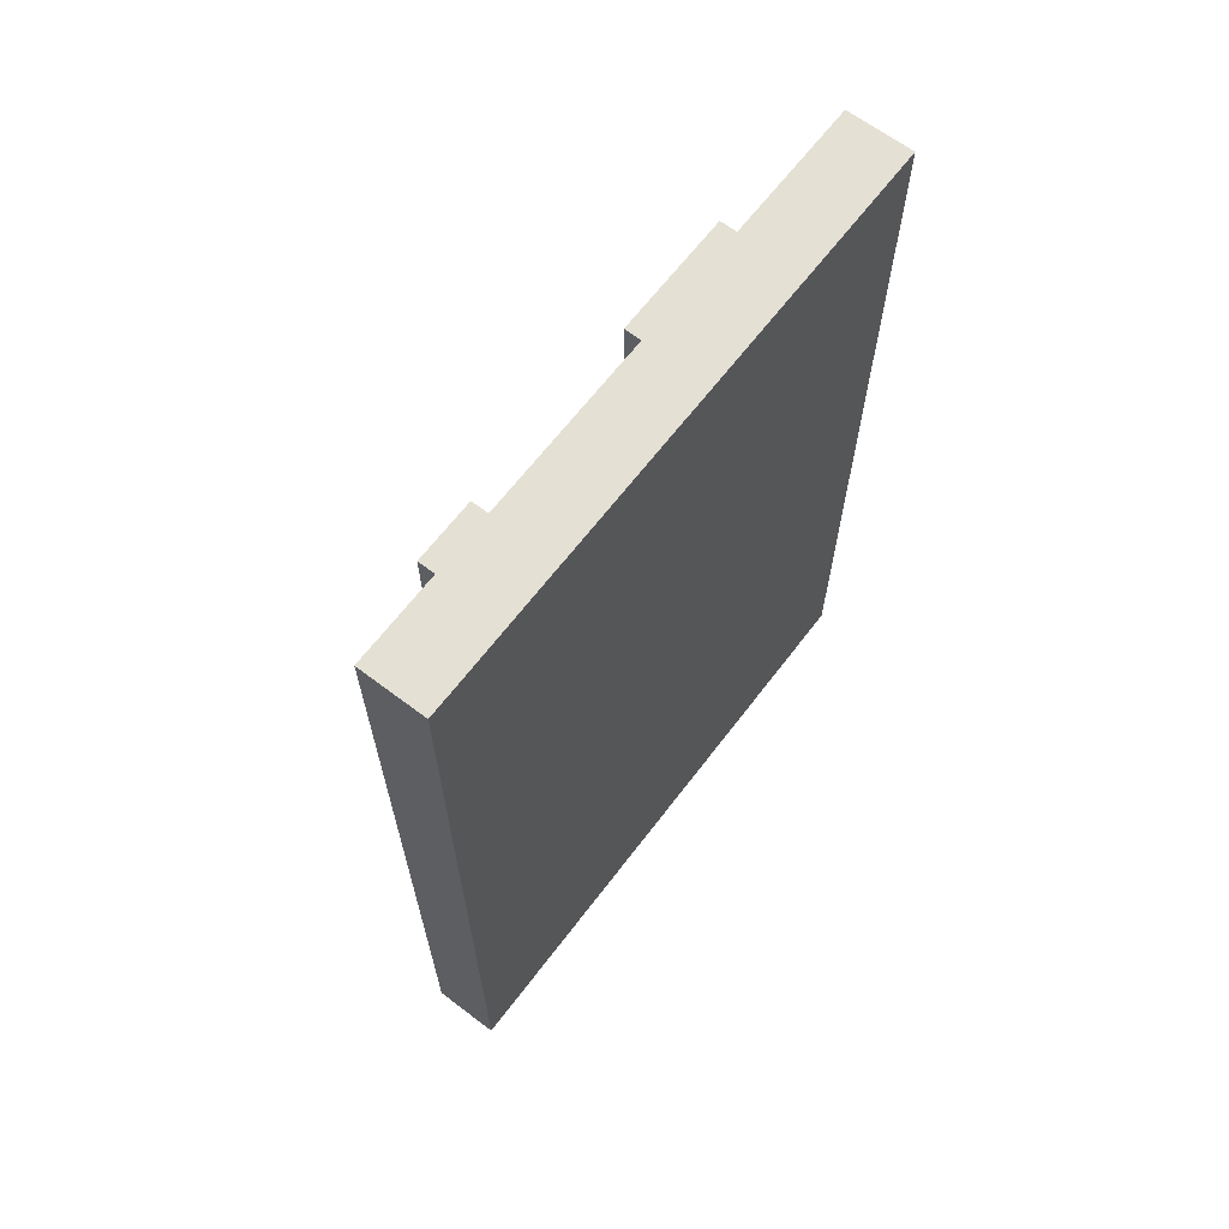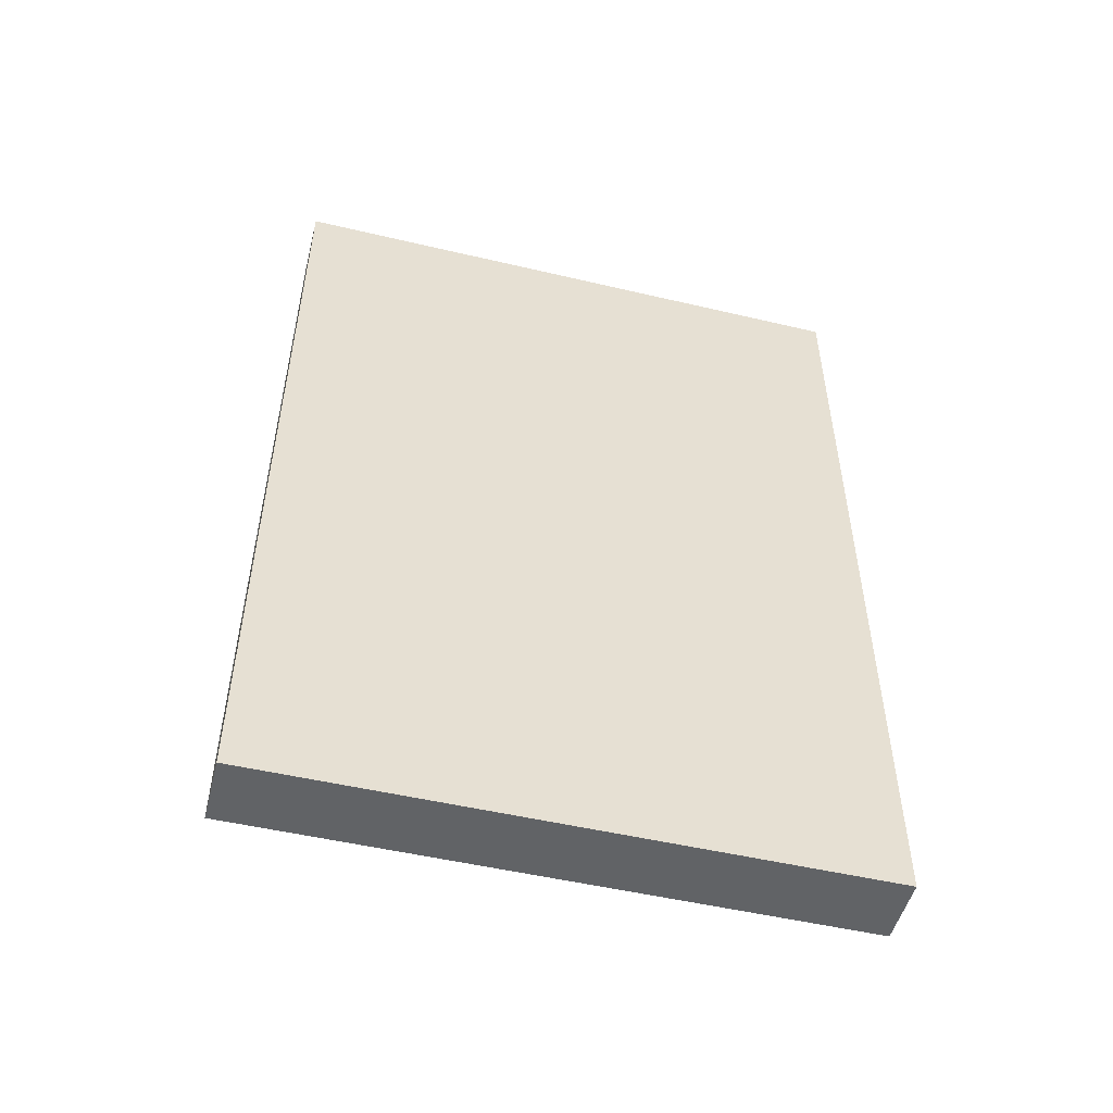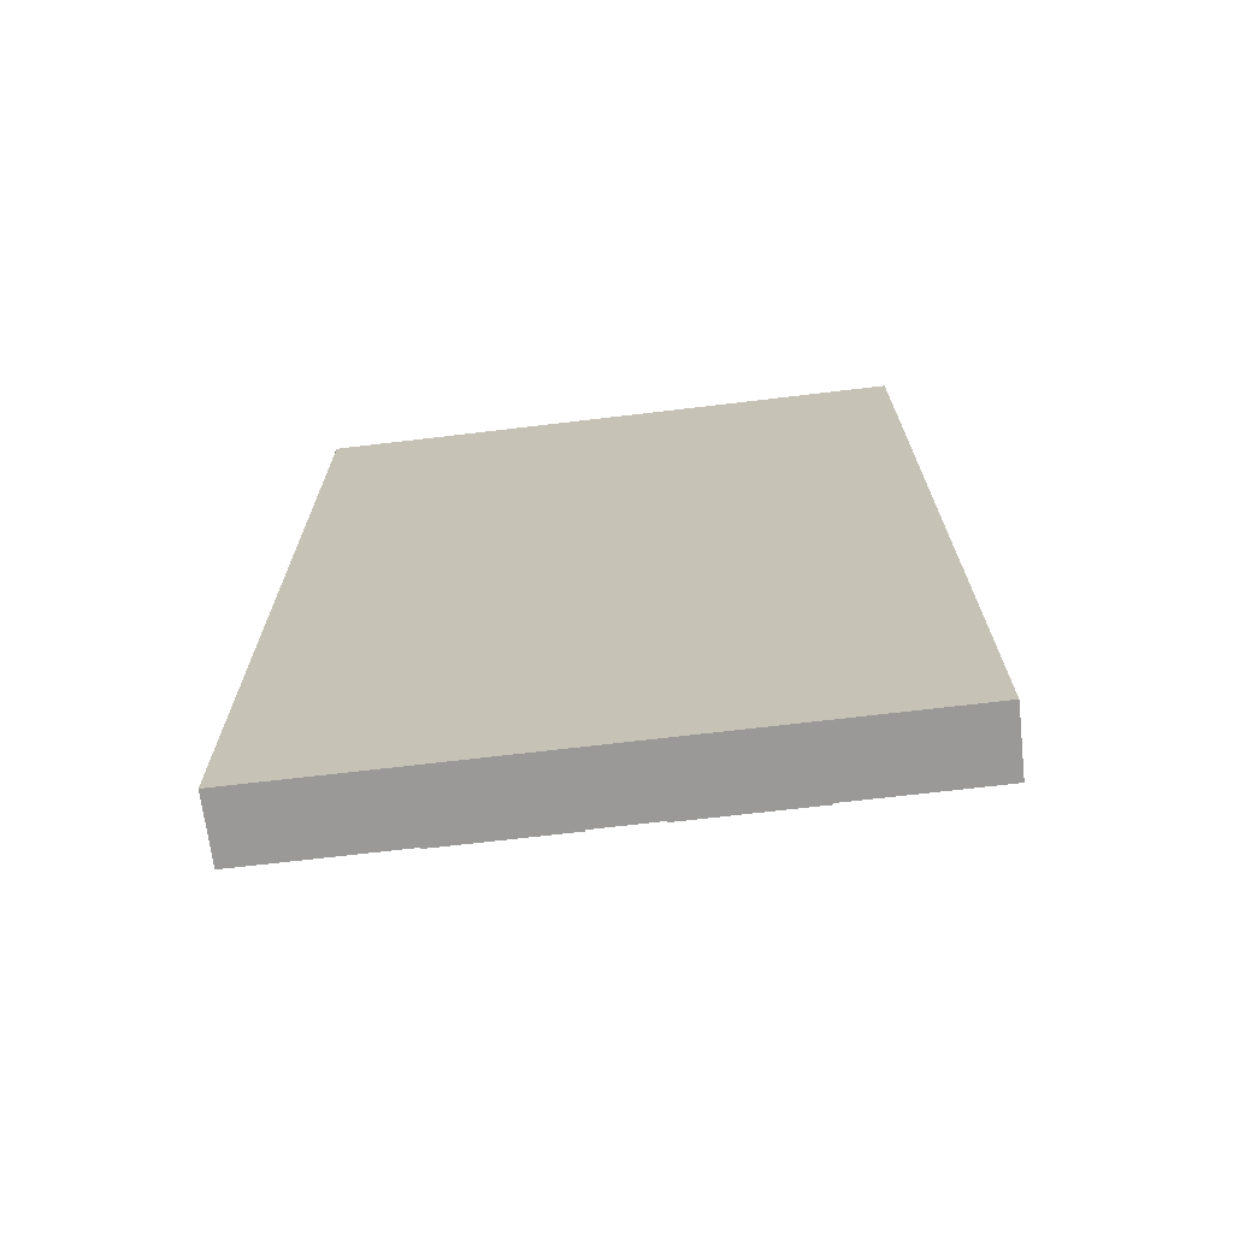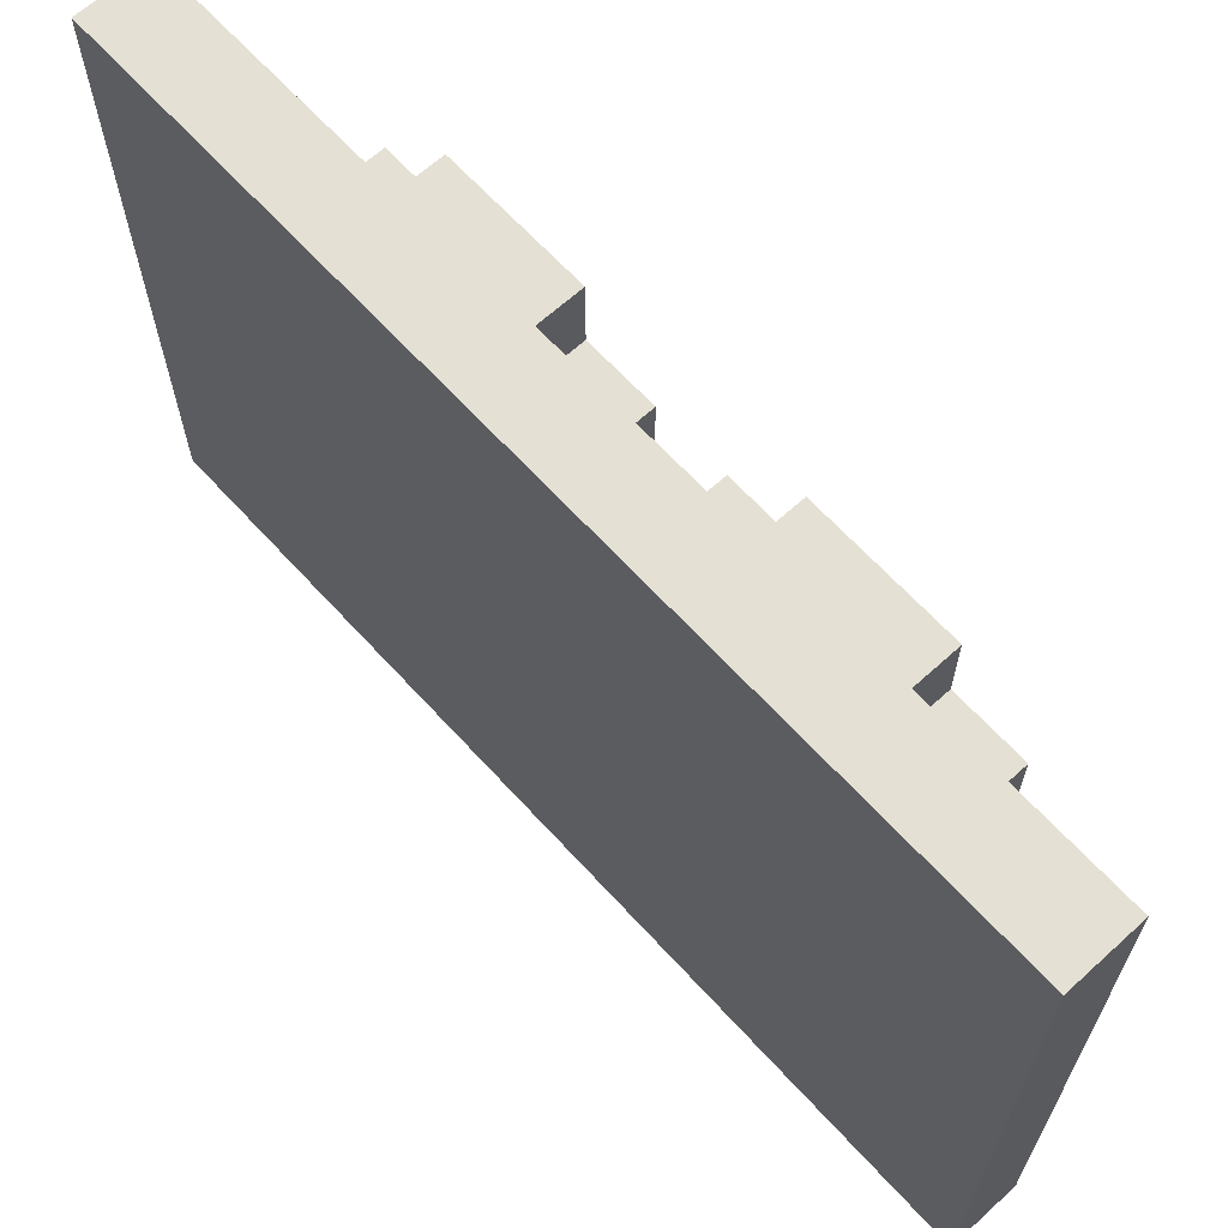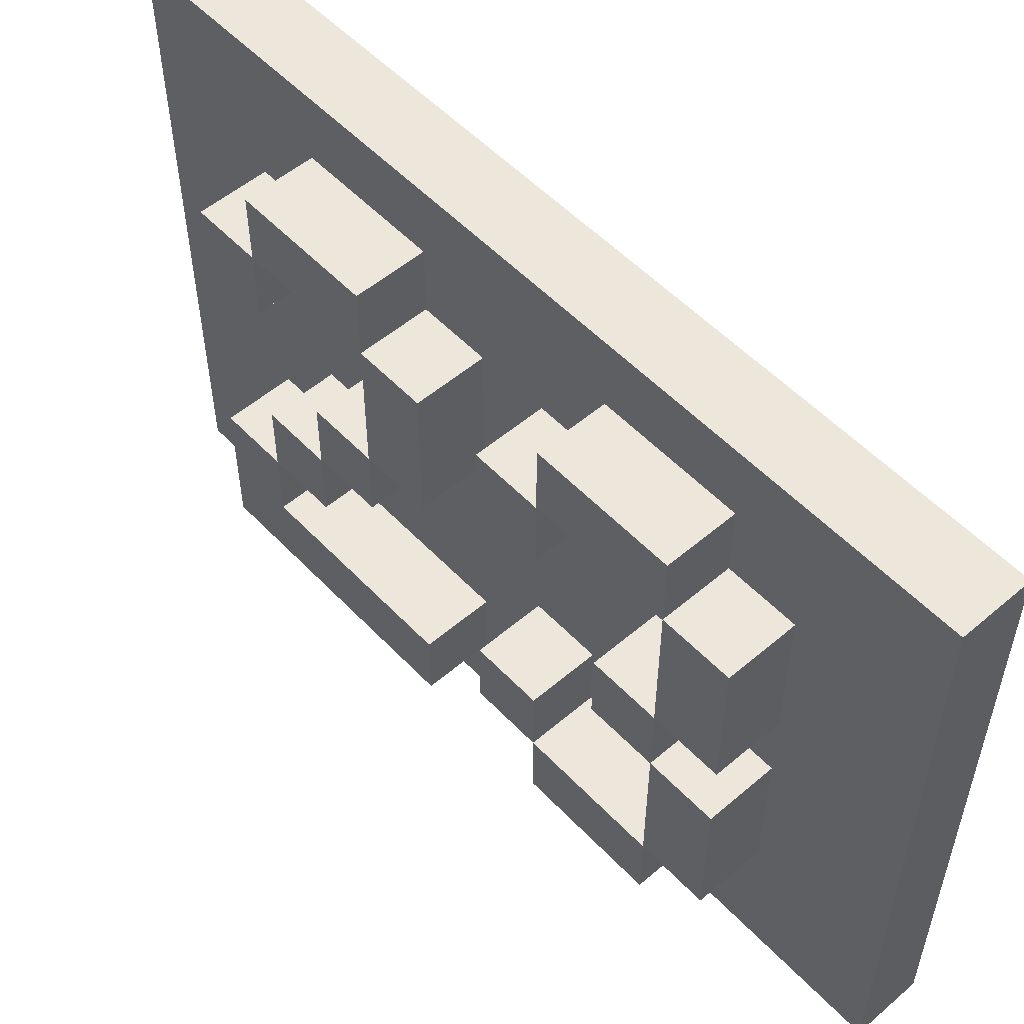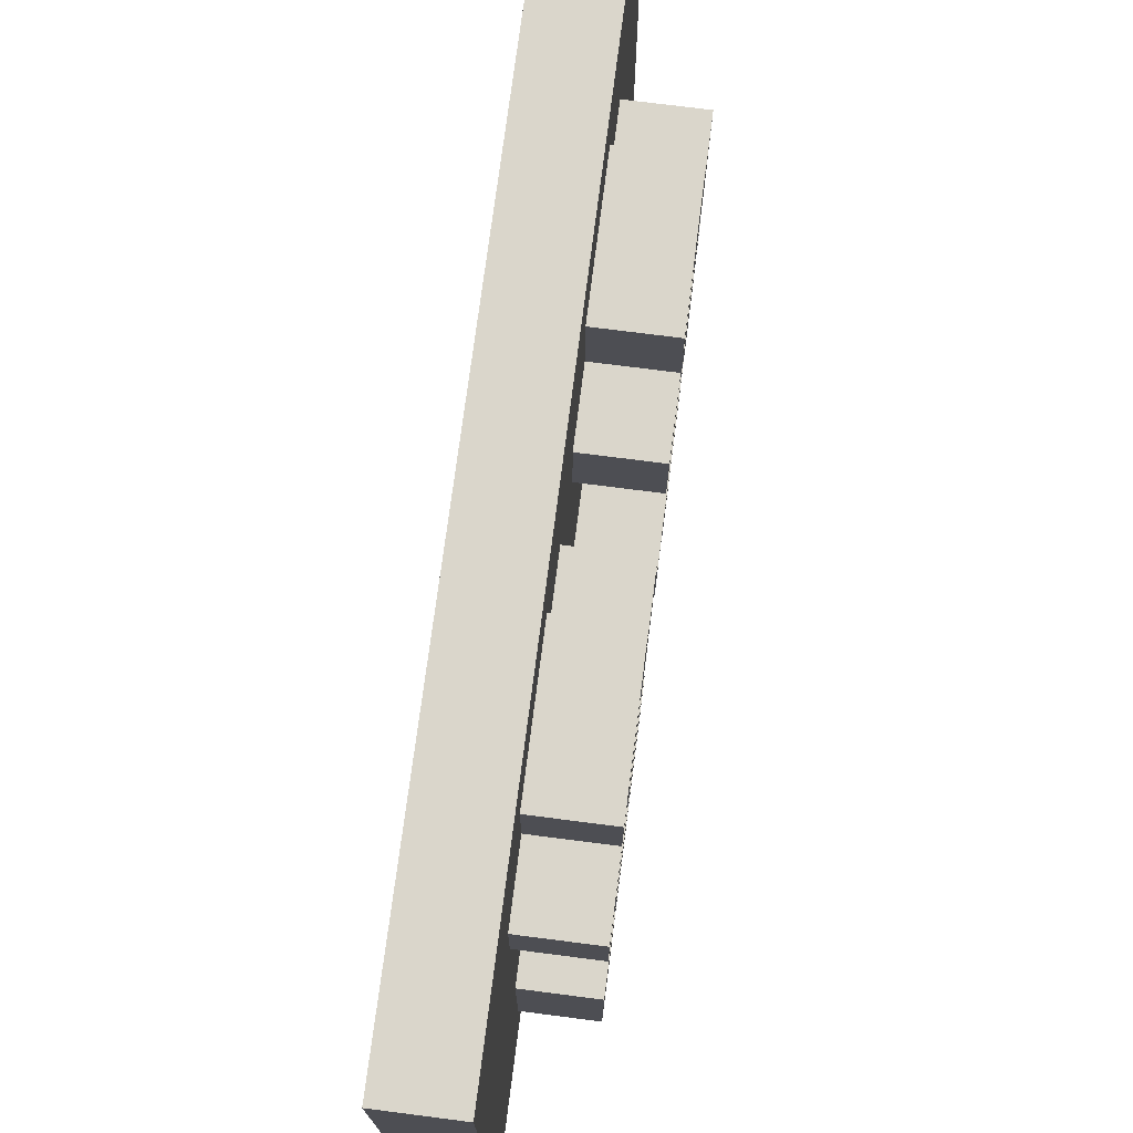
<metadata>
{"format":"obj","ext":"obj","renderer":"f3d","projection":"perspective","resolution":1024,"background":"white","views":[{"elev":65.3,"azim":-142.7,"up":"+Z"},{"elev":-50.8,"azim":-104.4,"up":"+Z"},{"elev":-69.1,"azim":-83.2,"up":"+Z"},{"elev":65.3,"azim":-42.4,"up":"+Y"},{"elev":53.7,"azim":137.8,"up":"+Y"},{"elev":73.8,"azim":7.3,"up":"+Y"}]}
</metadata>
<code>
v -37 72 34
v -37 72 21
v -37 81 34
v -37 81 21
v -36 72 34
v -36 72 21
v -36 73 32
v -36 73 28
v -36 73 26
v -36 73 24
v -36 74 31
v -36 74 28
v -36 74 27
v -36 74 26
v -36 74 24
v -36 74 23
v -36 75 32
v -36 75 31
v -36 75 30
v -36 75 27
v -36 75 26
v -36 76 31
v -36 76 30
v -36 76 29
v -36 76 25
v -36 76 24
v -36 76 23
v -36 77 30
v -36 77 29
v -36 77 28
v -36 77 25
v -36 77 24
v -36 77 23
v -36 78 32
v -36 78 31
v -36 78 27
v -36 78 26
v -36 79 32
v -36 79 31
v -36 79 29
v -36 79 28
v -36 79 27
v -36 79 26
v -36 79 24
v -36 79 23
v -36 80 31
v -36 80 29
v -36 80 26
v -36 80 24
v -36 81 34
v -36 81 21
v -35 73 32
v -35 73 28
v -35 73 26
v -35 73 24
v -35 74 31
v -35 74 28
v -35 74 27
v -35 74 26
v -35 74 24
v -35 74 23
v -35 75 32
v -35 75 31
v -35 75 30
v -35 75 27
v -35 75 26
v -35 76 31
v -35 76 30
v -35 76 29
v -35 76 25
v -35 76 24
v -35 76 23
v -35 77 30
v -35 77 29
v -35 77 28
v -35 77 25
v -35 77 24
v -35 77 23
v -35 78 32
v -35 78 31
v -35 78 27
v -35 78 26
v -35 79 32
v -35 79 31
v -35 79 29
v -35 79 28
v -35 79 27
v -35 79 26
v -35 79 24
v -35 79 23
v -35 80 31
v -35 80 29
v -35 80 26
v -35 80 24
v -37 72 34
v -37 81 34
v -36 72 34
v -36 81 34
v -36 73 32
v -36 75 32
v -36 78 32
v -36 79 32
v -35 73 32
v -35 75 32
v -35 78 32
v -35 79 32
v -36 75 31
v -36 76 31
v -36 79 31
v -36 80 31
v -35 75 31
v -35 76 31
v -35 79 31
v -35 80 31
v -36 76 30
v -36 77 30
v -35 76 30
v -35 77 30
v -36 77 29
v -36 79 29
v -35 77 29
v -35 79 29
v -36 74 27
v -36 75 27
v -36 78 27
v -36 79 27
v -35 74 27
v -35 75 27
v -35 78 27
v -35 79 27
v -36 73 26
v -36 74 26
v -36 79 26
v -36 80 26
v -35 73 26
v -35 74 26
v -35 79 26
v -35 80 26
v -36 76 25
v -36 77 25
v -35 76 25
v -35 77 25
v -36 74 24
v -36 76 24
v -36 77 24
v -36 79 24
v -35 74 24
v -35 76 24
v -35 77 24
v -35 79 24
v -36 74 31
v -36 75 31
v -36 78 31
v -36 79 31
v -35 74 31
v -35 75 31
v -35 78 31
v -35 79 31
v -36 75 30
v -36 76 30
v -35 75 30
v -35 76 30
v -36 76 29
v -36 77 29
v -36 79 29
v -36 80 29
v -35 76 29
v -35 77 29
v -35 79 29
v -35 80 29
v -36 73 28
v -36 74 28
v -36 77 28
v -36 79 28
v -35 73 28
v -35 74 28
v -35 77 28
v -35 79 28
v -36 74 26
v -36 75 26
v -36 78 26
v -36 79 26
v -35 74 26
v -35 75 26
v -35 78 26
v -35 79 26
v -36 73 24
v -36 74 24
v -36 76 24
v -36 77 24
v -36 79 24
v -36 80 24
v -35 73 24
v -35 74 24
v -35 76 24
v -35 77 24
v -35 79 24
v -35 80 24
v -36 74 23
v -36 76 23
v -36 77 23
v -36 79 23
v -35 74 23
v -35 76 23
v -35 77 23
v -35 79 23
v -37 72 21
v -37 81 21
v -36 72 21
v -36 81 21
v -37 72 34
v -36 72 34
v -37 72 21
v -36 72 21
v -36 73 32
v -35 73 32
v -36 73 28
v -35 73 28
v -36 73 26
v -35 73 26
v -36 73 24
v -35 73 24
v -36 74 27
v -35 74 27
v -36 74 26
v -35 74 26
v -36 74 24
v -35 74 24
v -36 74 23
v -35 74 23
v -36 75 31
v -35 75 31
v -36 75 30
v -35 75 30
v -36 76 30
v -35 76 30
v -36 76 29
v -35 76 29
v -36 76 25
v -35 76 25
v -36 76 24
v -35 76 24
v -36 77 29
v -35 77 29
v -36 77 28
v -35 77 28
v -36 77 24
v -35 77 24
v -36 77 23
v -35 77 23
v -36 78 32
v -35 78 32
v -36 78 31
v -35 78 31
v -36 78 27
v -35 78 27
v -36 78 26
v -35 78 26
v -36 79 31
v -35 79 31
v -36 79 29
v -35 79 29
v -36 79 26
v -35 79 26
v -36 79 24
v -35 79 24
v -36 74 31
v -35 74 31
v -36 74 28
v -35 74 28
v -36 74 26
v -35 74 26
v -36 74 24
v -35 74 24
v -36 75 32
v -35 75 32
v -36 75 31
v -35 75 31
v -36 75 27
v -35 75 27
v -36 75 26
v -35 75 26
v -36 76 31
v -35 76 31
v -36 76 30
v -35 76 30
v -36 76 24
v -35 76 24
v -36 76 23
v -35 76 23
v -36 77 30
v -35 77 30
v -36 77 29
v -35 77 29
v -36 77 25
v -35 77 25
v -36 77 24
v -35 77 24
v -36 79 32
v -35 79 32
v -36 79 31
v -35 79 31
v -36 79 29
v -35 79 29
v -36 79 28
v -35 79 28
v -36 79 27
v -35 79 27
v -36 79 26
v -35 79 26
v -36 79 24
v -35 79 24
v -36 79 23
v -35 79 23
v -36 80 31
v -35 80 31
v -36 80 29
v -35 80 29
v -36 80 26
v -35 80 26
v -36 80 24
v -35 80 24
v -37 81 34
v -36 81 34
v -37 81 21
v -36 81 21
f 3 2 1
f 4 2 3
f 5 6 7
f 7 6 8
f 8 6 9
f 9 6 10
f 8 9 12
f 12 9 13
f 13 9 14
f 10 6 15
f 15 6 16
f 5 7 17
f 11 12 18
f 12 13 18
f 18 13 19
f 19 13 20
f 14 15 21
f 17 18 22
f 19 20 23
f 20 21 23
f 23 21 24
f 21 15 25
f 24 21 25
f 25 15 26
f 16 6 27
f 22 23 28
f 24 25 29
f 29 25 30
f 30 25 31
f 26 27 32
f 27 6 33
f 32 27 33
f 17 22 34
f 5 17 34
f 22 28 34
f 28 29 34
f 34 29 35
f 30 31 36
f 31 32 36
f 36 32 37
f 5 34 38
f 35 29 39
f 39 29 40
f 30 36 41
f 41 36 42
f 37 32 43
f 43 32 44
f 33 6 45
f 38 39 46
f 41 42 47
f 40 41 47
f 42 43 47
f 47 43 48
f 44 45 49
f 5 38 50
f 48 49 50
f 47 48 50
f 38 46 50
f 46 47 50
f 49 45 51
f 50 49 51
f 45 6 51
f 52 53 56
f 56 53 57
f 54 55 59
f 59 55 60
f 52 56 62
f 62 56 63
f 58 59 65
f 65 59 66
f 63 64 67
f 67 64 68
f 60 61 71
f 71 61 72
f 68 69 73
f 73 69 74
f 70 71 76
f 76 71 77
f 79 80 83
f 83 80 84
f 74 75 85
f 85 75 86
f 81 82 87
f 87 82 88
f 77 78 89
f 89 78 90
f 84 85 91
f 91 85 92
f 88 89 93
f 93 89 94
f 97 96 95
f 98 96 97
f 103 100 99
f 104 100 103
f 105 102 101
f 106 102 105
f 111 108 107
f 112 108 111
f 113 110 109
f 114 110 113
f 117 116 115
f 118 116 117
f 121 120 119
f 122 120 121
f 127 124 123
f 128 124 127
f 129 126 125
f 130 126 129
f 135 132 131
f 136 132 135
f 137 134 133
f 138 134 137
f 141 140 139
f 142 140 141
f 147 144 143
f 148 144 147
f 149 146 145
f 150 146 149
f 151 152 155
f 155 152 156
f 153 154 157
f 157 154 158
f 159 160 161
f 161 160 162
f 163 164 167
f 167 164 168
f 165 166 169
f 169 166 170
f 171 172 175
f 175 172 176
f 173 174 177
f 177 174 178
f 179 180 183
f 183 180 184
f 181 182 185
f 185 182 186
f 187 188 193
f 193 188 194
f 189 190 195
f 195 190 196
f 191 192 197
f 197 192 198
f 199 200 203
f 203 200 204
f 201 202 205
f 205 202 206
f 207 208 209
f 209 208 210
f 213 212 211
f 214 212 213
f 217 216 215
f 218 216 217
f 221 220 219
f 222 220 221
f 225 224 223
f 226 224 225
f 229 228 227
f 230 228 229
f 233 232 231
f 234 232 233
f 237 236 235
f 238 236 237
f 241 240 239
f 242 240 241
f 245 244 243
f 246 244 245
f 249 248 247
f 250 248 249
f 253 252 251
f 254 252 253
f 257 256 255
f 258 256 257
f 261 260 259
f 262 260 261
f 265 264 263
f 266 264 265
f 267 268 269
f 269 268 270
f 271 272 273
f 273 272 274
f 275 276 277
f 277 276 278
f 279 280 281
f 281 280 282
f 283 284 285
f 285 284 286
f 287 288 289
f 289 288 290
f 291 292 293
f 293 292 294
f 295 296 297
f 297 296 298
f 299 300 301
f 301 300 302
f 303 304 305
f 305 304 306
f 307 308 309
f 309 308 310
f 311 312 313
f 313 312 314
f 315 316 317
f 317 316 318
f 319 320 321
f 321 320 322
f 323 324 325
f 325 324 326

</code>
